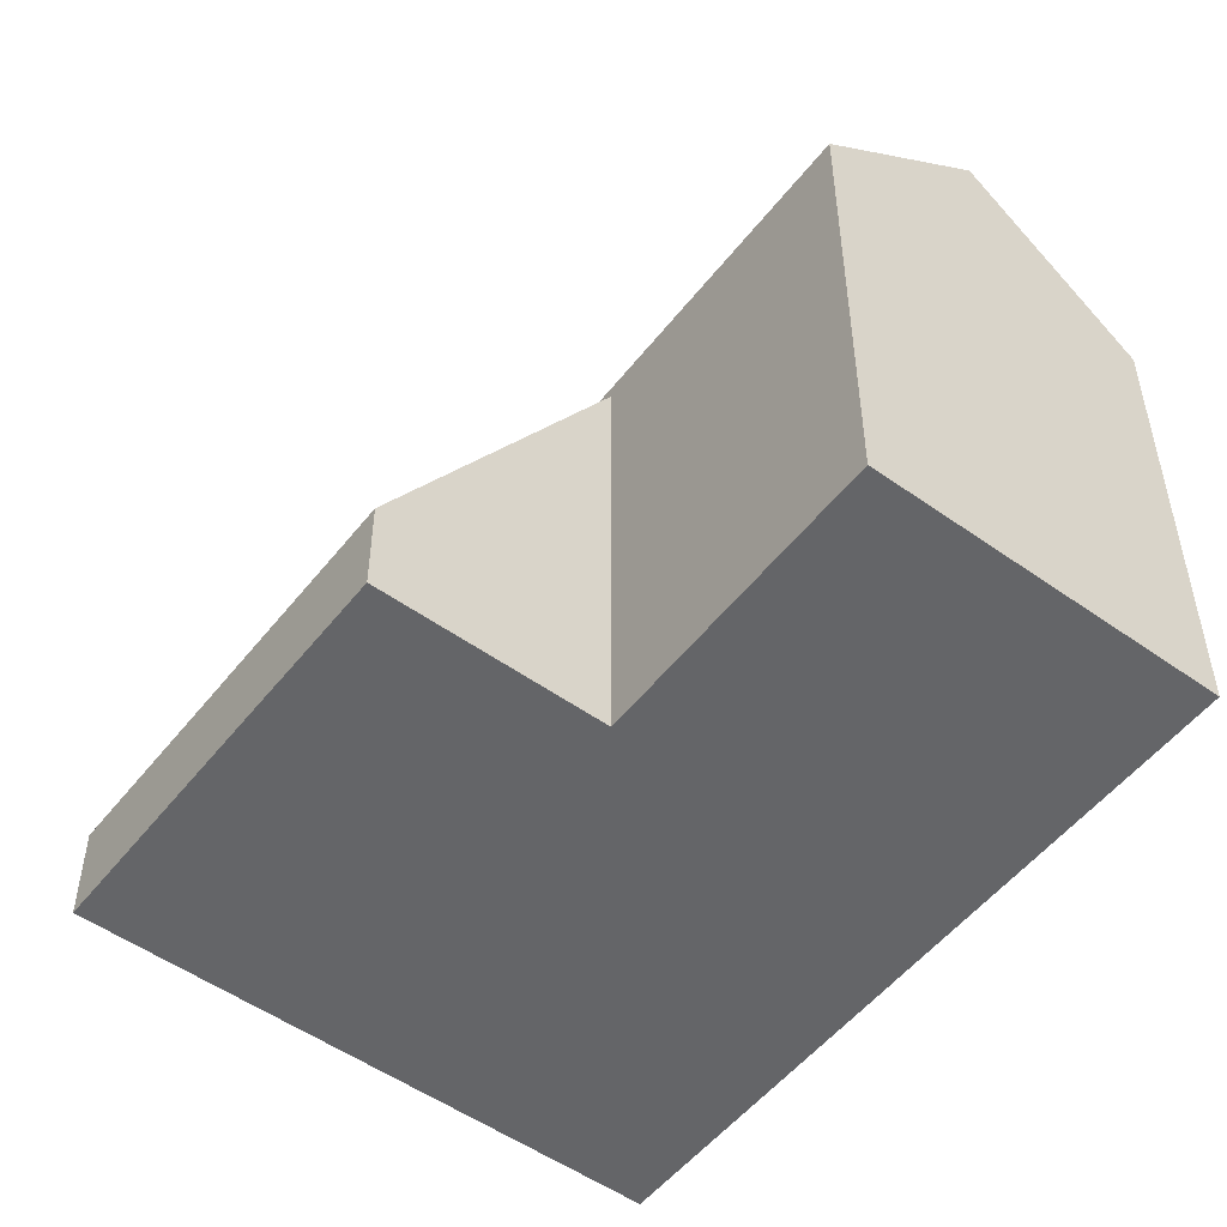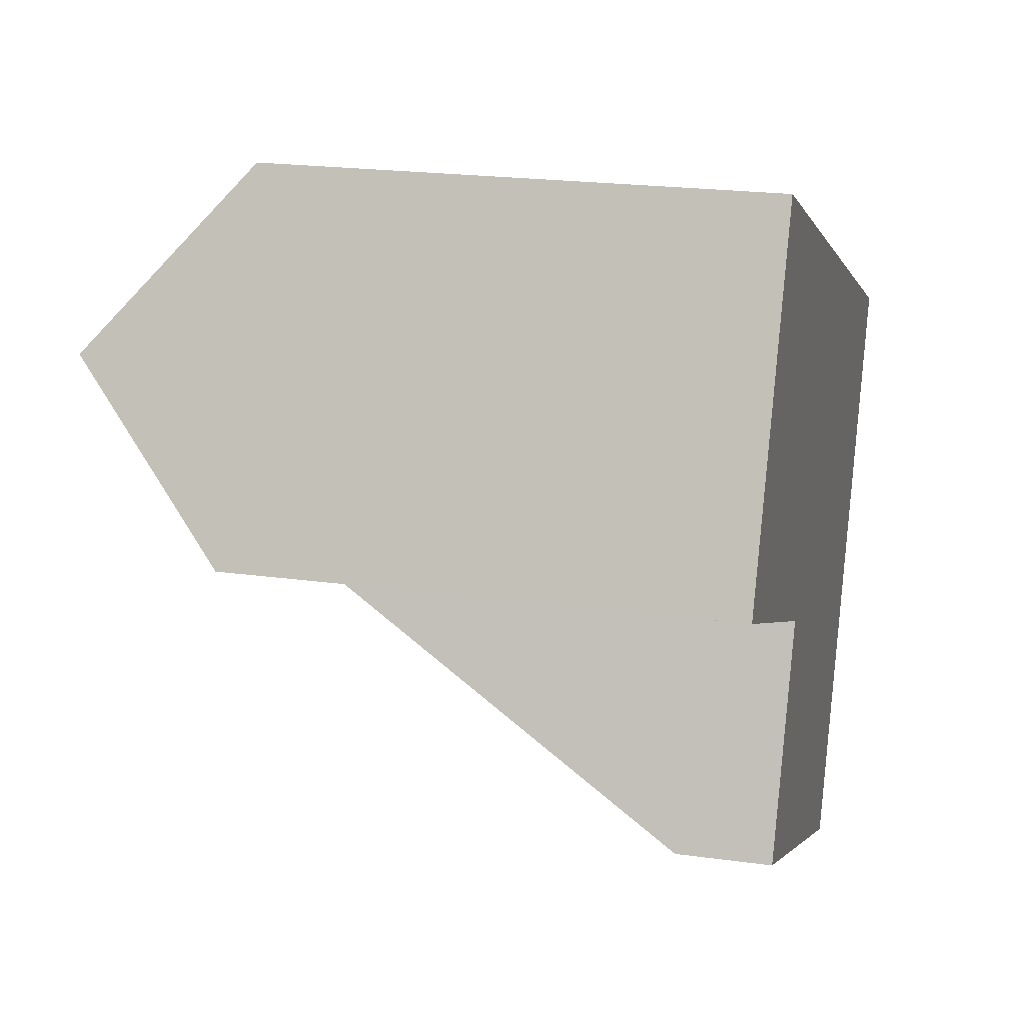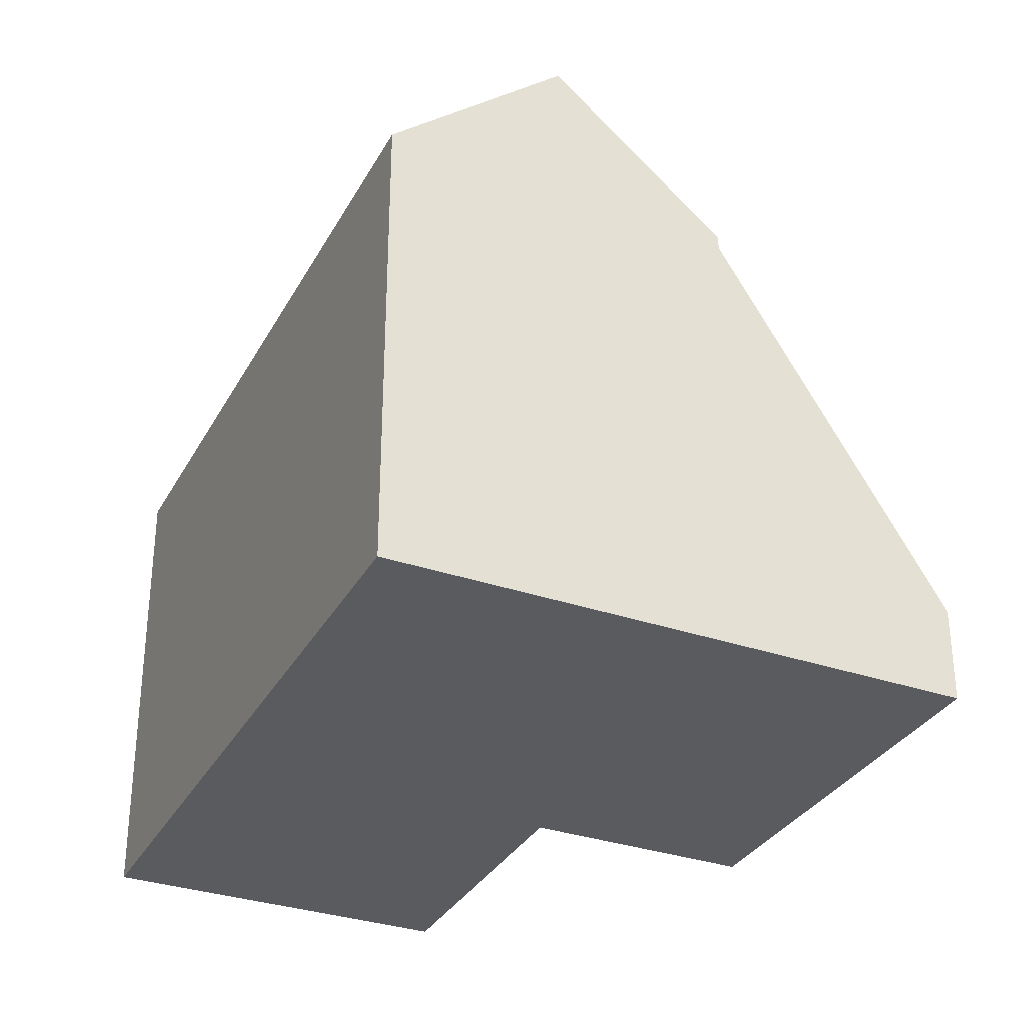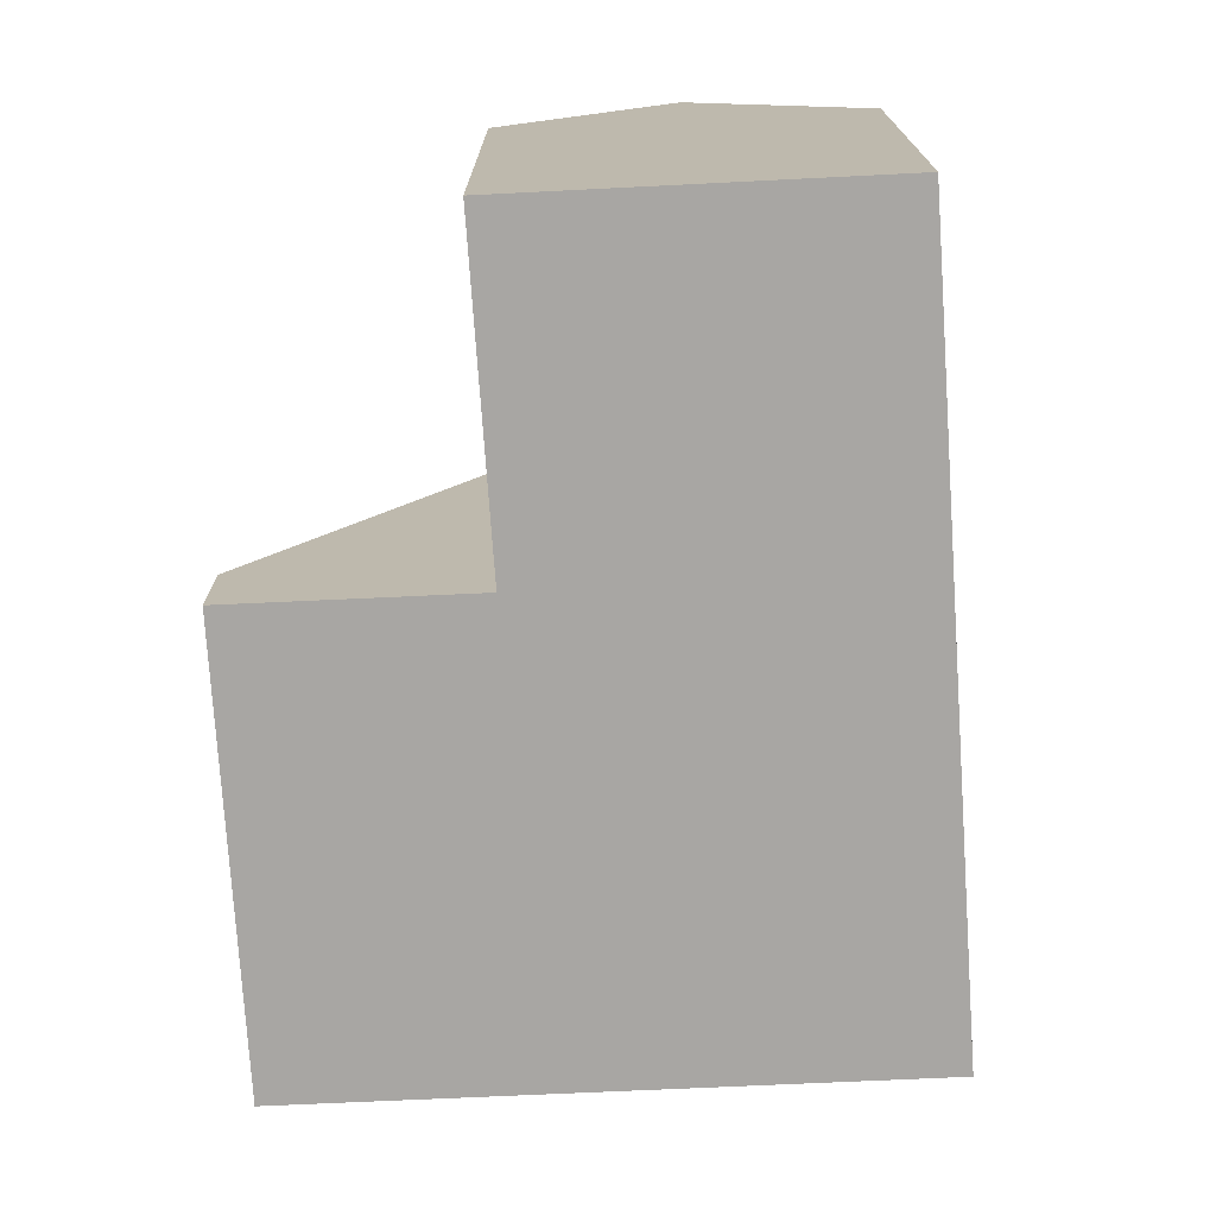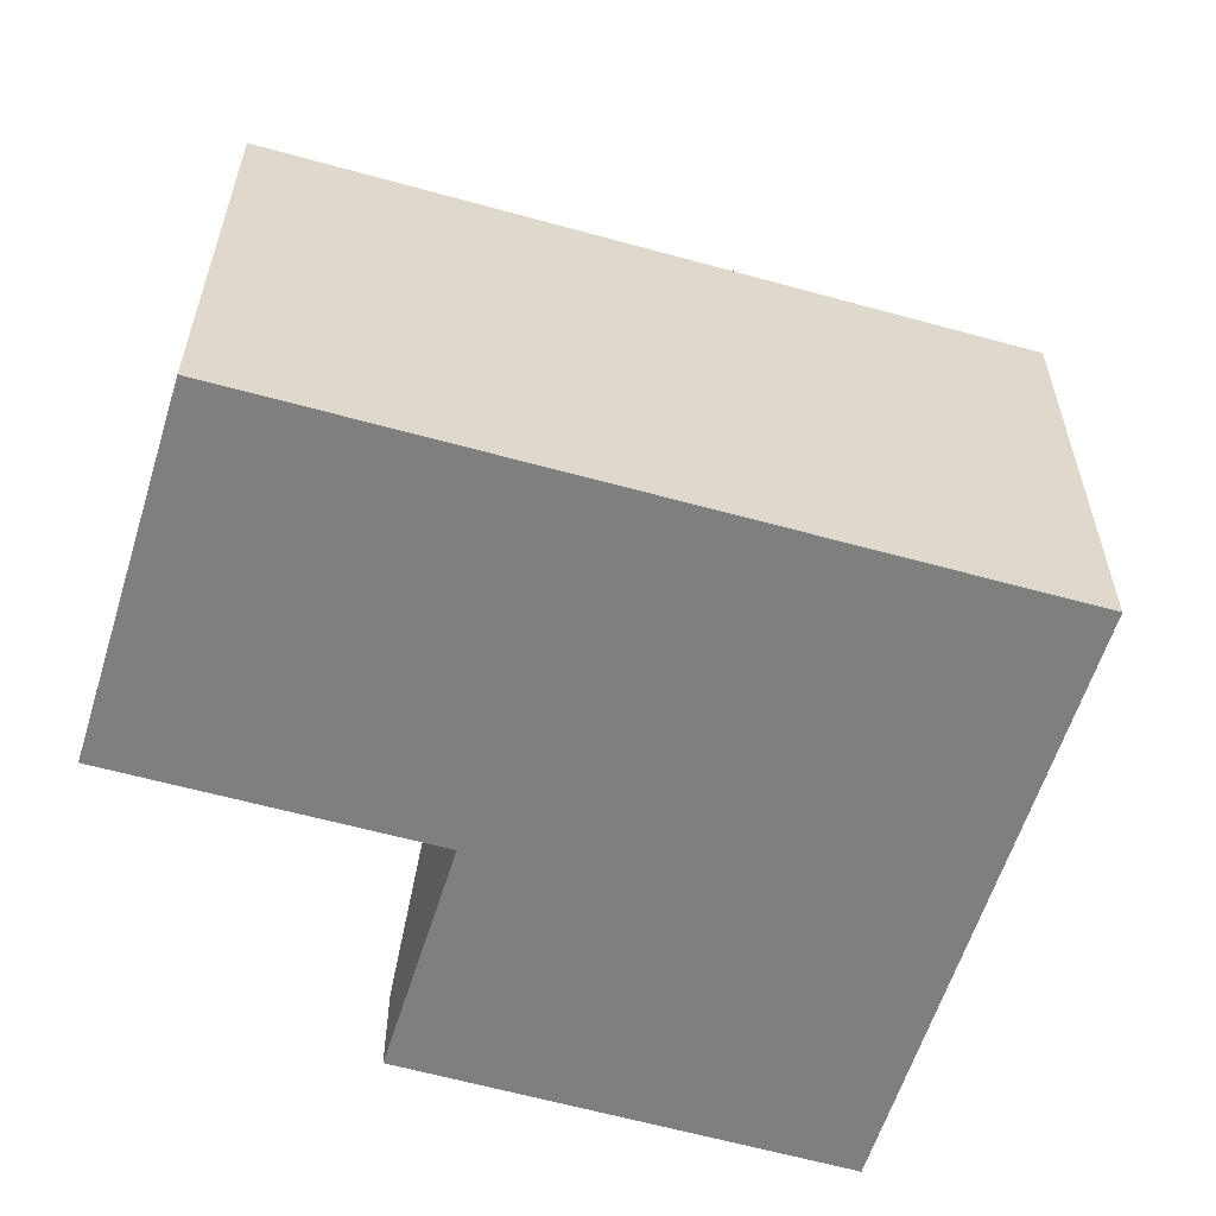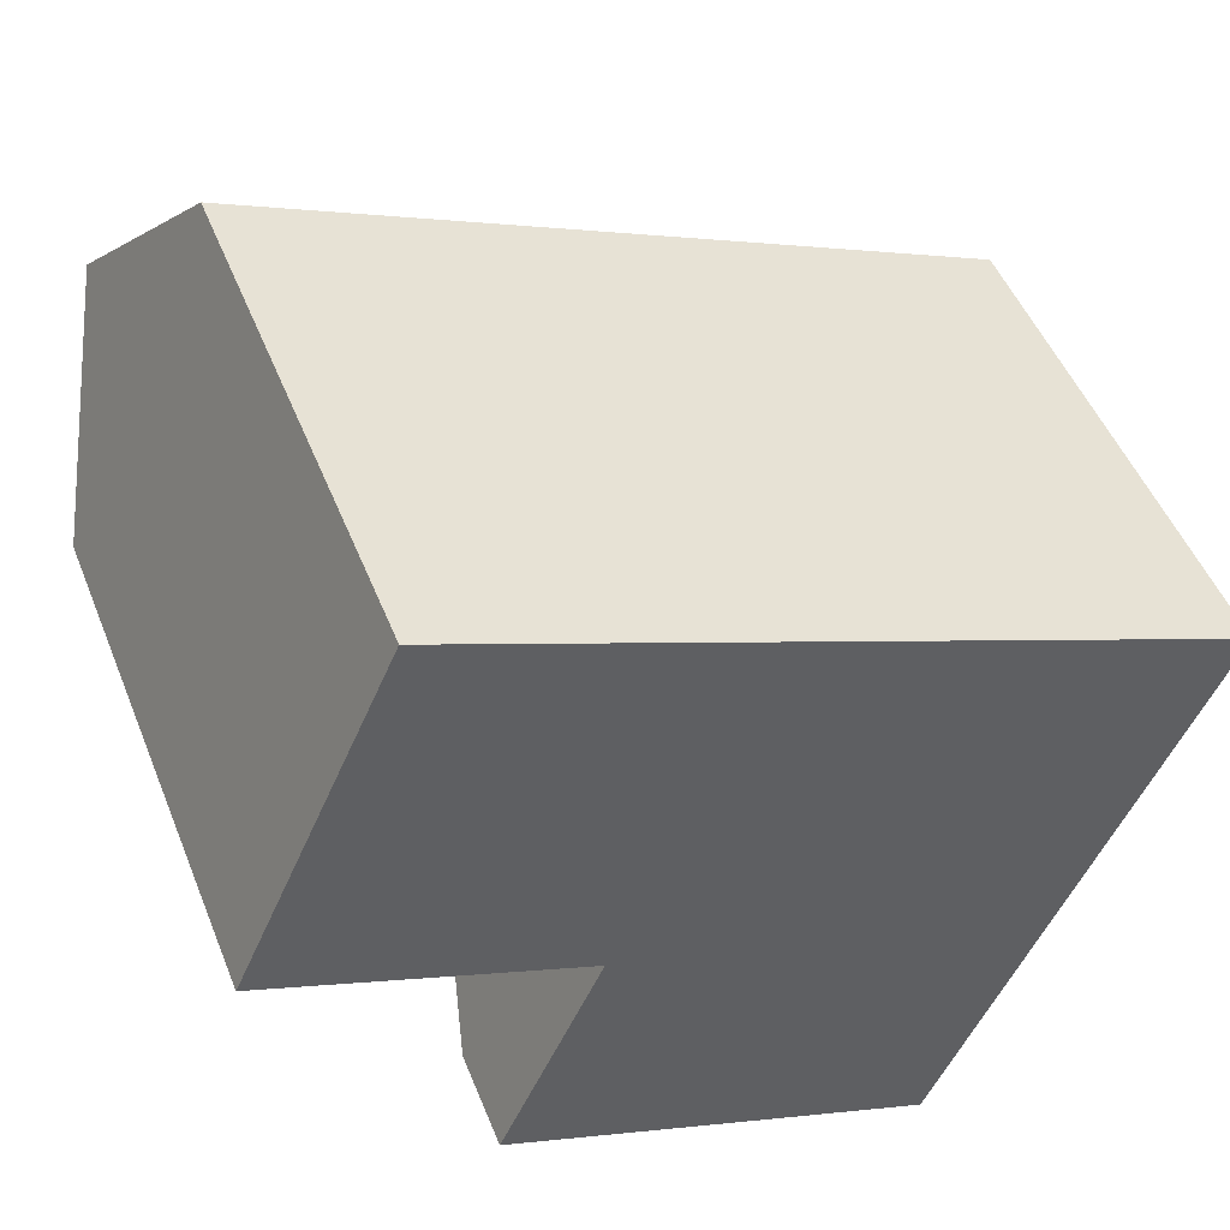
<metadata>
{"format":"obj","ext":"obj","renderer":"f3d","projection":"perspective","resolution":1024,"background":"white","views":[{"elev":-51.5,"azim":-104.1,"up":"+Y"},{"elev":21.1,"azim":-76.0,"up":"+Z"},{"elev":-32.1,"azim":88.0,"up":"+Y"},{"elev":-74.3,"azim":-63.5,"up":"+Y"},{"elev":-59.7,"azim":6.6,"up":"+Y"},{"elev":49.0,"azim":-21.2,"up":"+Z"}]}
</metadata>
<code>
v  22.68 3.571 -19.14
v  11.05 17.52 -4.574
v  26.34 17.52 -10.9
v  7.455 3.571 -12.69
v  26.34 18.02 -10.9
v  13.84 23.64 1.716
v  29.13 23.64 -4.607
v  11.05 18.02 -4.574
v  16.63 18.02 8.006
v  31.91 18.02 1.683
v  2.762 23.64 6.301
v  0.0003848 18.02 -0.0005701
v  5.524 18.02 12.6
v  7.455 7.771e-16 -12.69
v  11.05 2.801e-16 -4.574
v  22.68 1.172e-15 -19.14
v  26.34 6.672e-16 -10.9
v  31.91 -1.031e-16 1.684
v  16.63 -4.903e-16 8.006
v  0 0 0
v  5.523 -7.717e-16 12.6
g defaultobject
f 1 2 3
f 2 1 4
f 5 6 7
f 6 5 8
f 7 9 10
f 9 7 6
f 8 11 6
f 11 8 12
f 6 13 9
f 13 6 11
f 2 14 15
f 14 2 4
f 4 16 14
f 16 4 1
f 16 3 17
f 3 16 1
f 8 3 2
f 3 8 5
f 5 18 17
f 18 5 10
f 10 5 7
f 18 9 19
f 9 18 10
f 13 20 21
f 20 13 12
f 12 13 11
f 12 15 20
f 15 12 8
f 19 13 21
f 13 19 9
f 15 16 17
f 16 15 14
f 17 19 15
f 19 17 18
f 15 21 20
f 21 15 19

</code>
